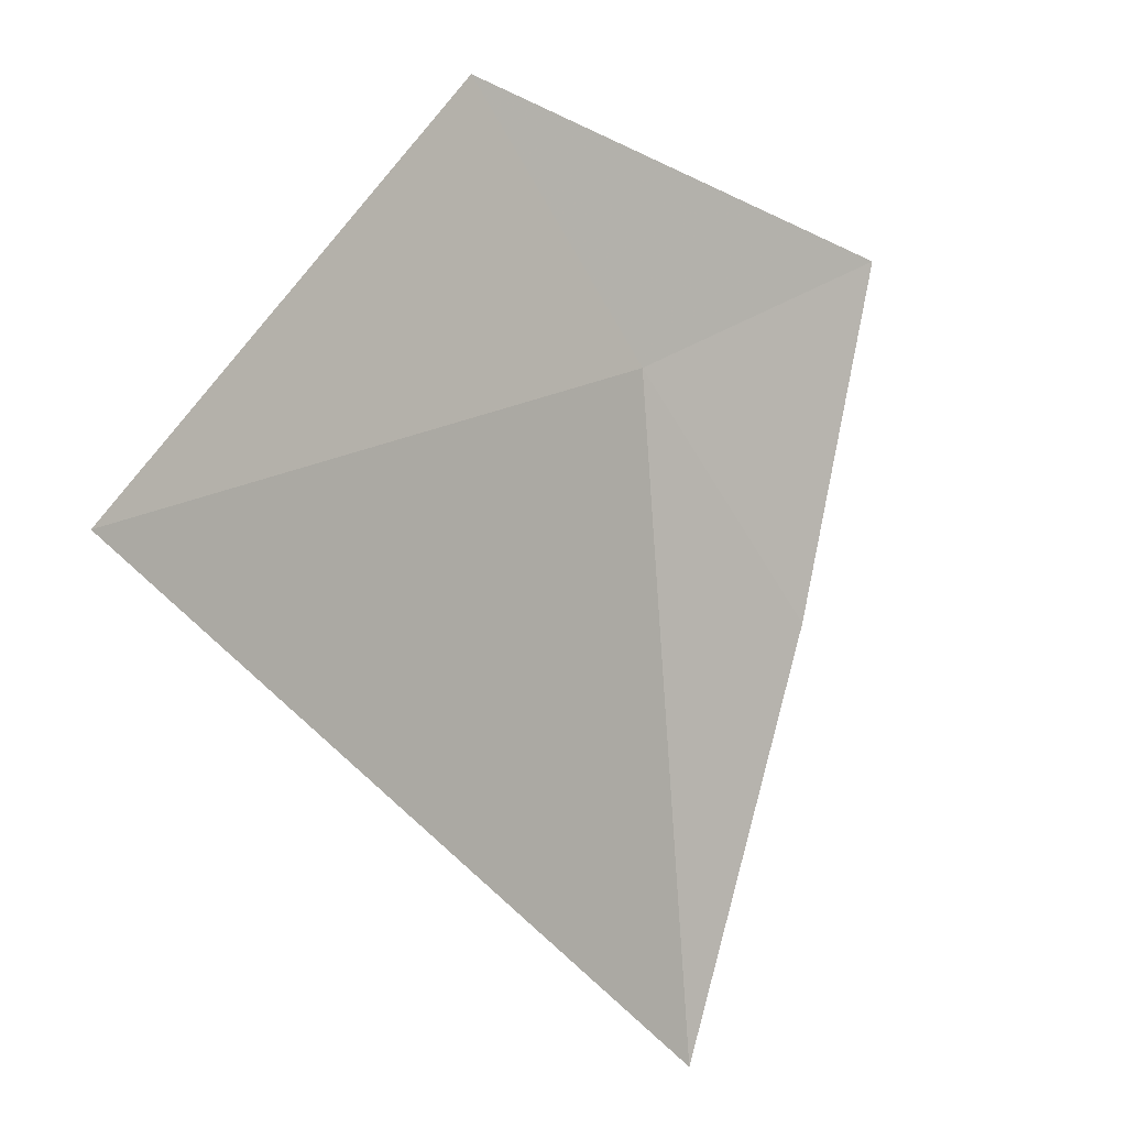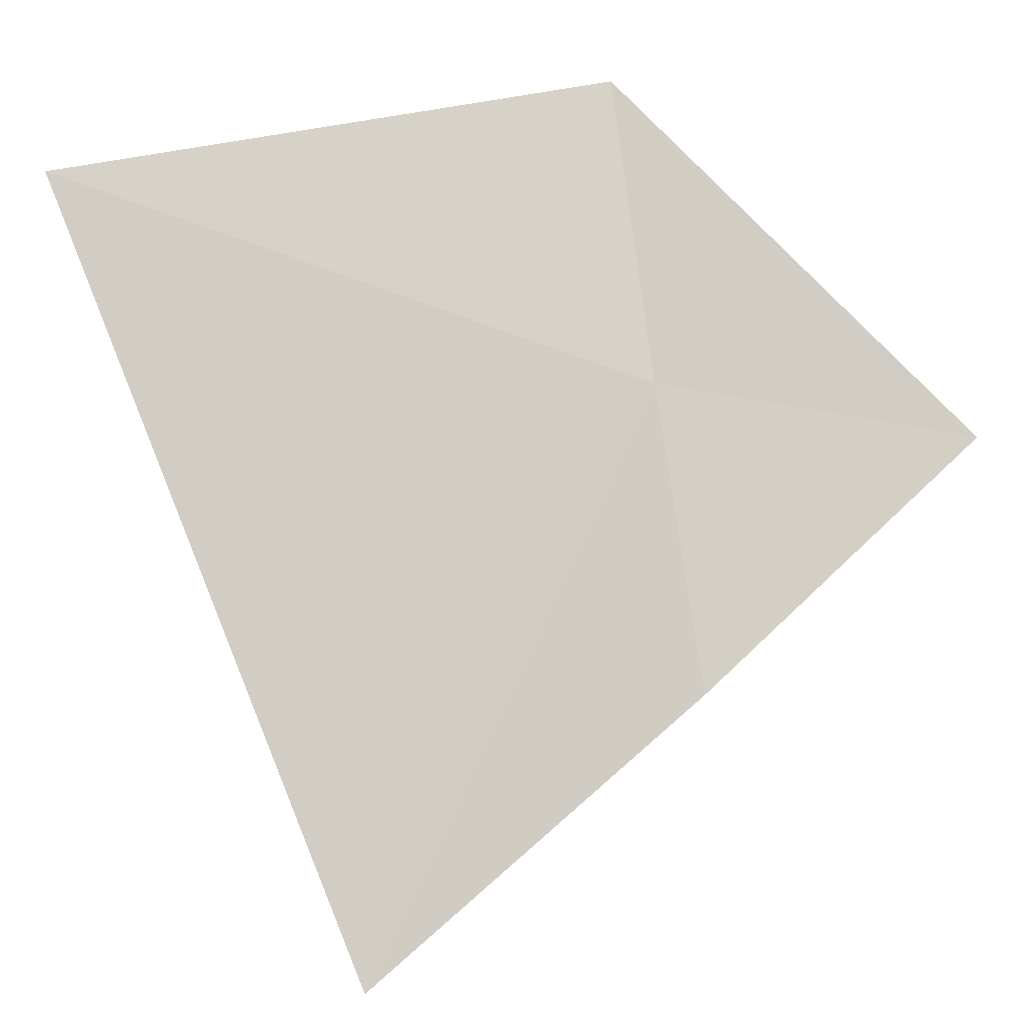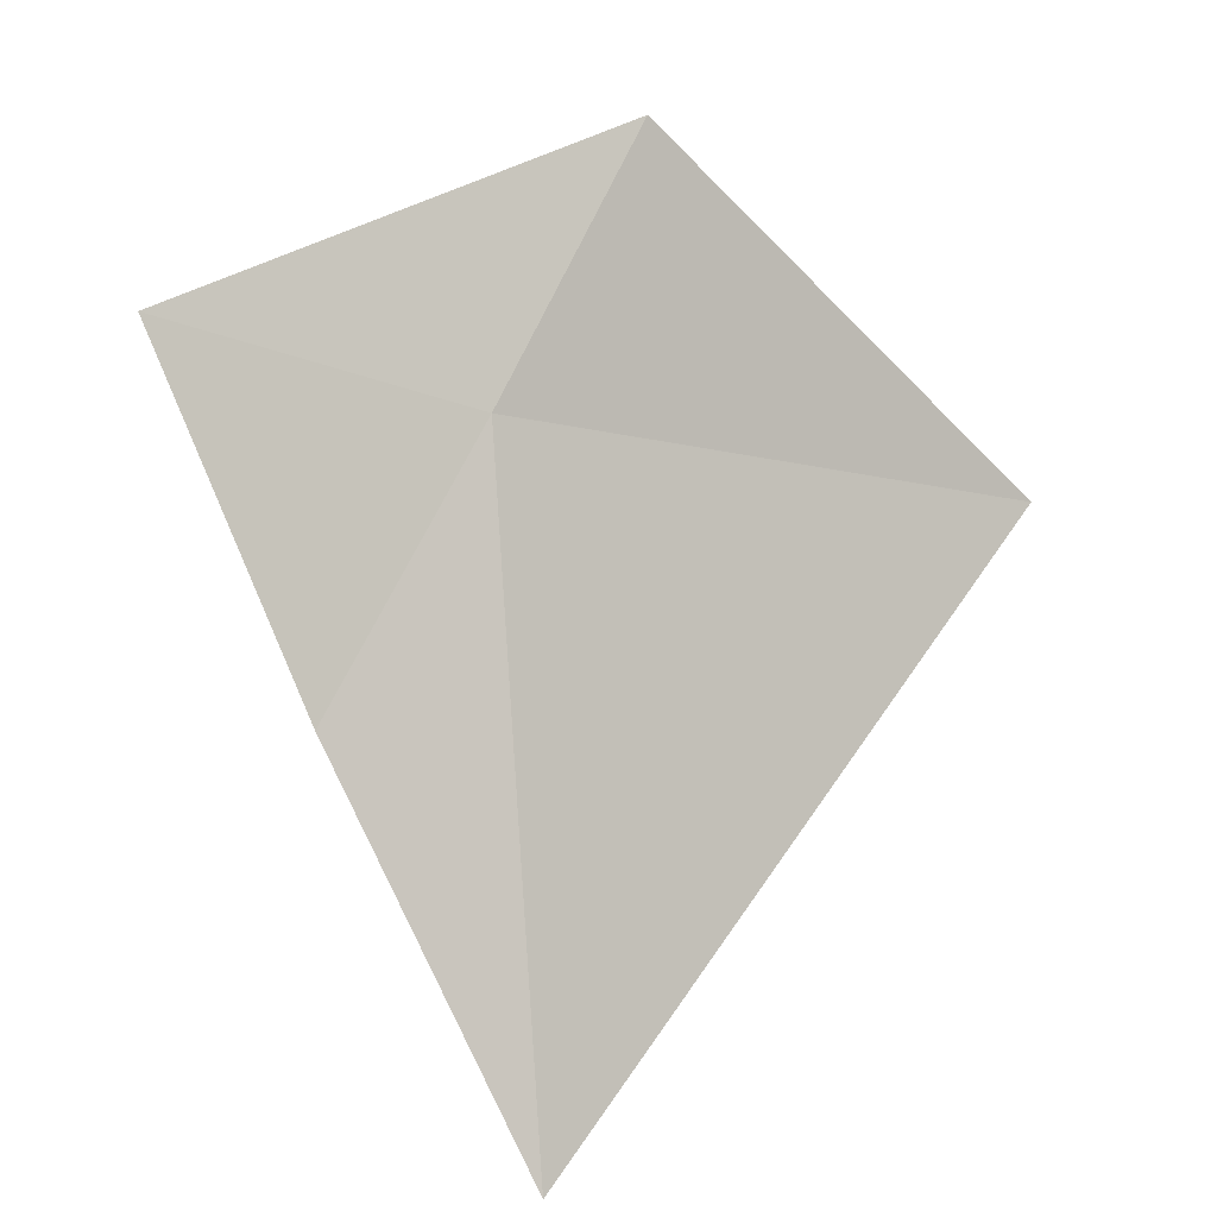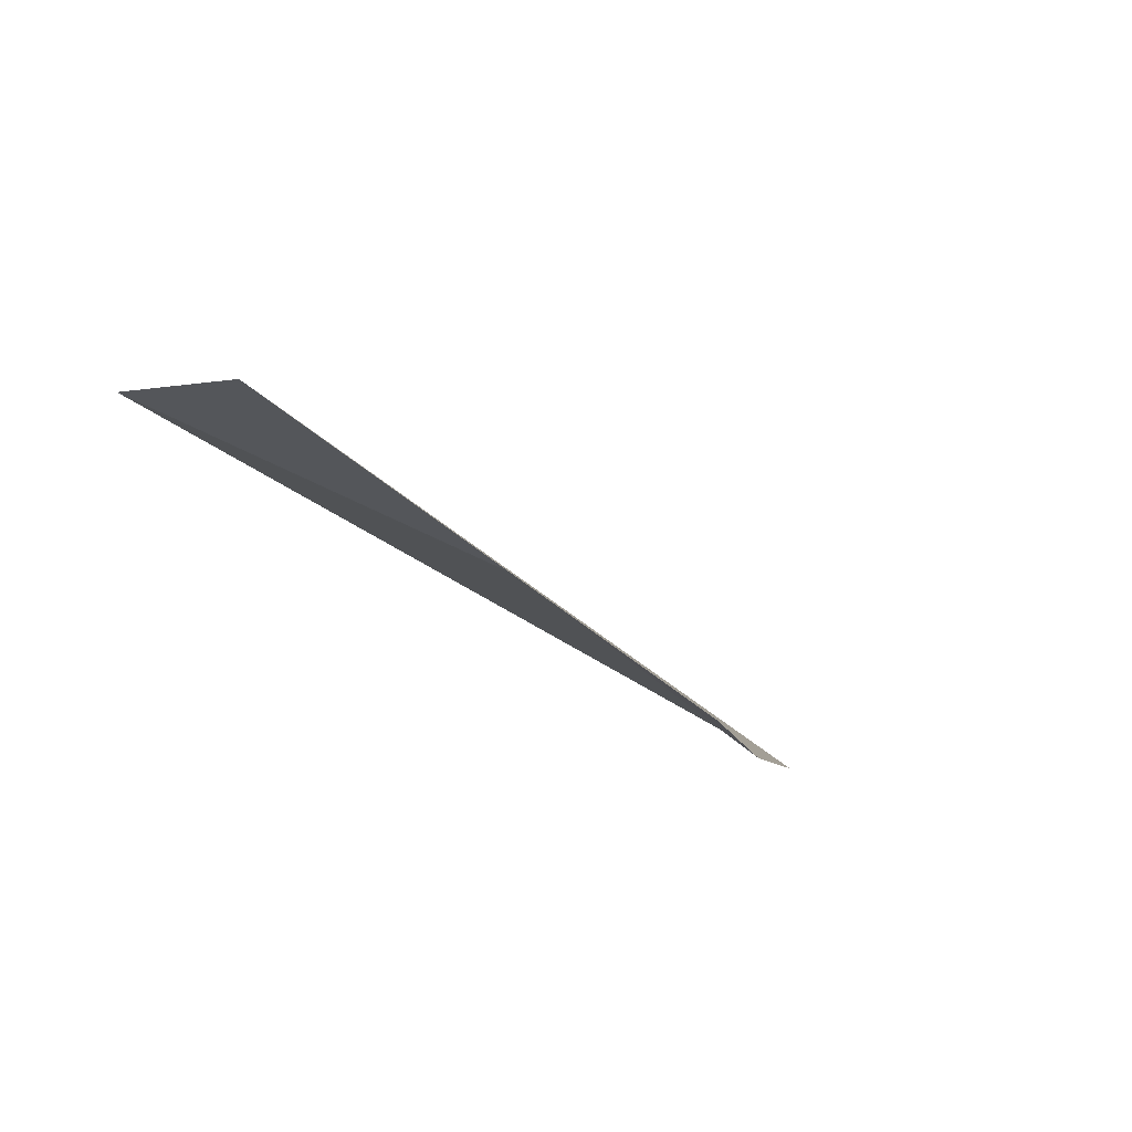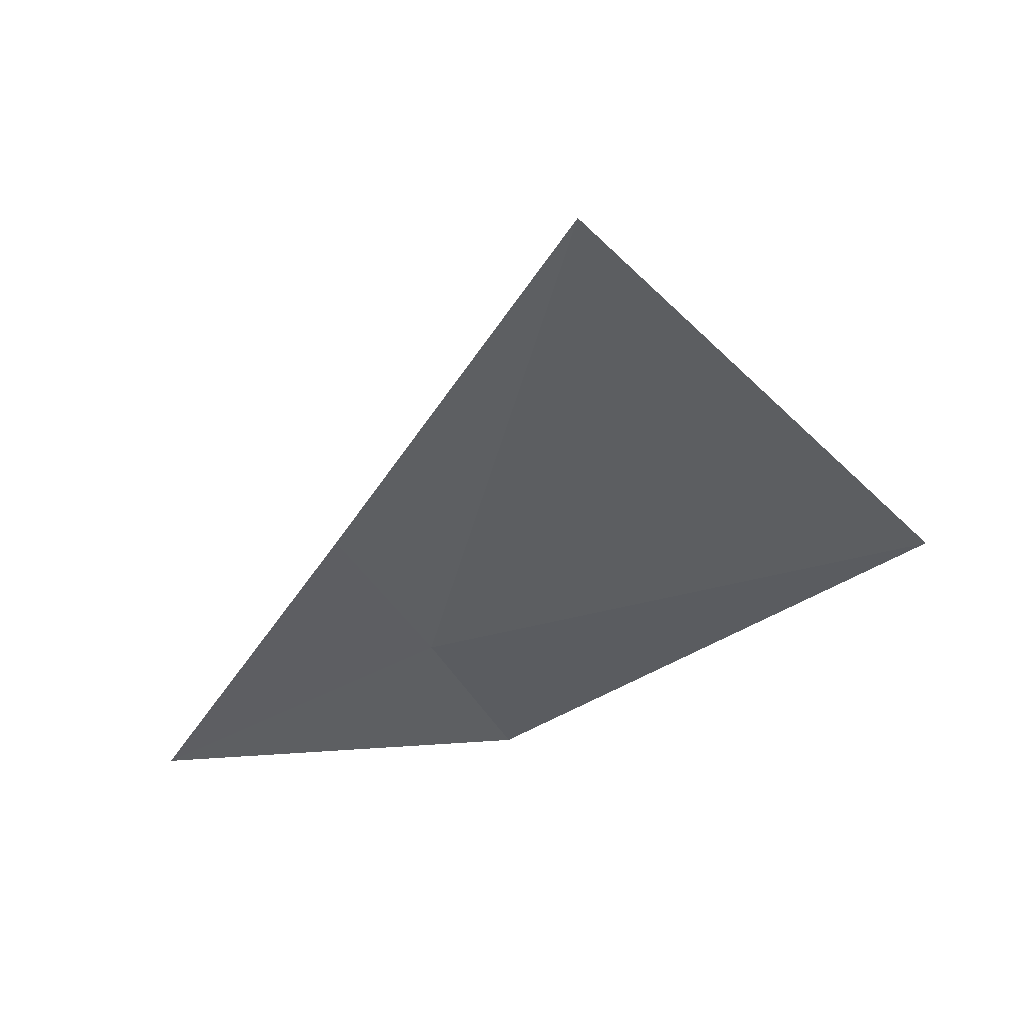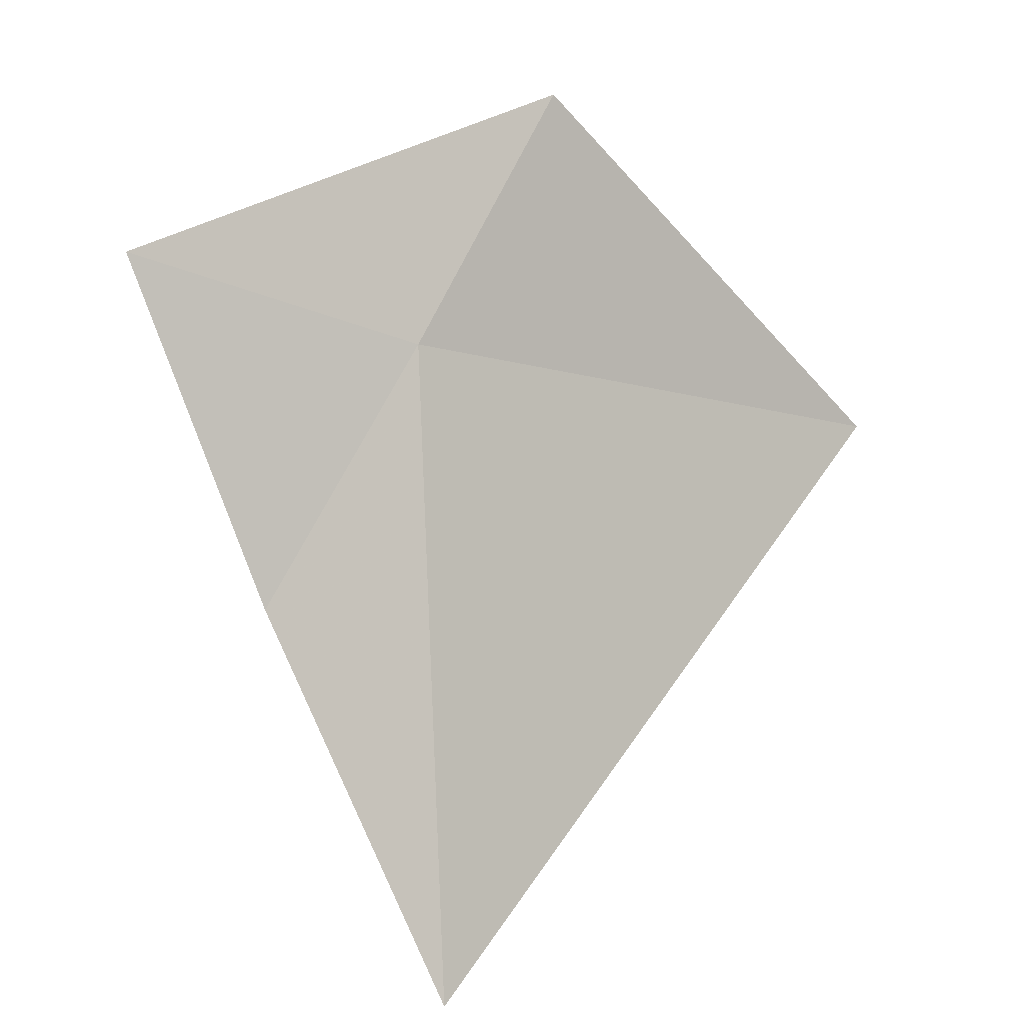
<metadata>
{"format":"obj","ext":"obj","renderer":"f3d","projection":"perspective","resolution":1024,"background":"white","views":[{"elev":42.4,"azim":-68.4,"up":"+Z"},{"elev":19.2,"azim":-14.5,"up":"+Z"},{"elev":-39.7,"azim":125.1,"up":"+Z"},{"elev":-4.1,"azim":61.1,"up":"+Y"},{"elev":-58.1,"azim":-161.4,"up":"+Y"},{"elev":-38.6,"azim":122.5,"up":"+Z"}]}
</metadata>
<code>
v 0.06673 -0.4052 0.268
v 0.1039 -0.4228 0.2632
v 0.06697 -0.4272 0.2337
v 0.0667 -0.3841 0.3035
v 0.0226 -0.4292 0.1987
v -0.006899 -0.3755 0.2936
f 1 3 2
f 1 2 4
f 1 6 5
f 1 5 3
f 1 4 6

</code>
